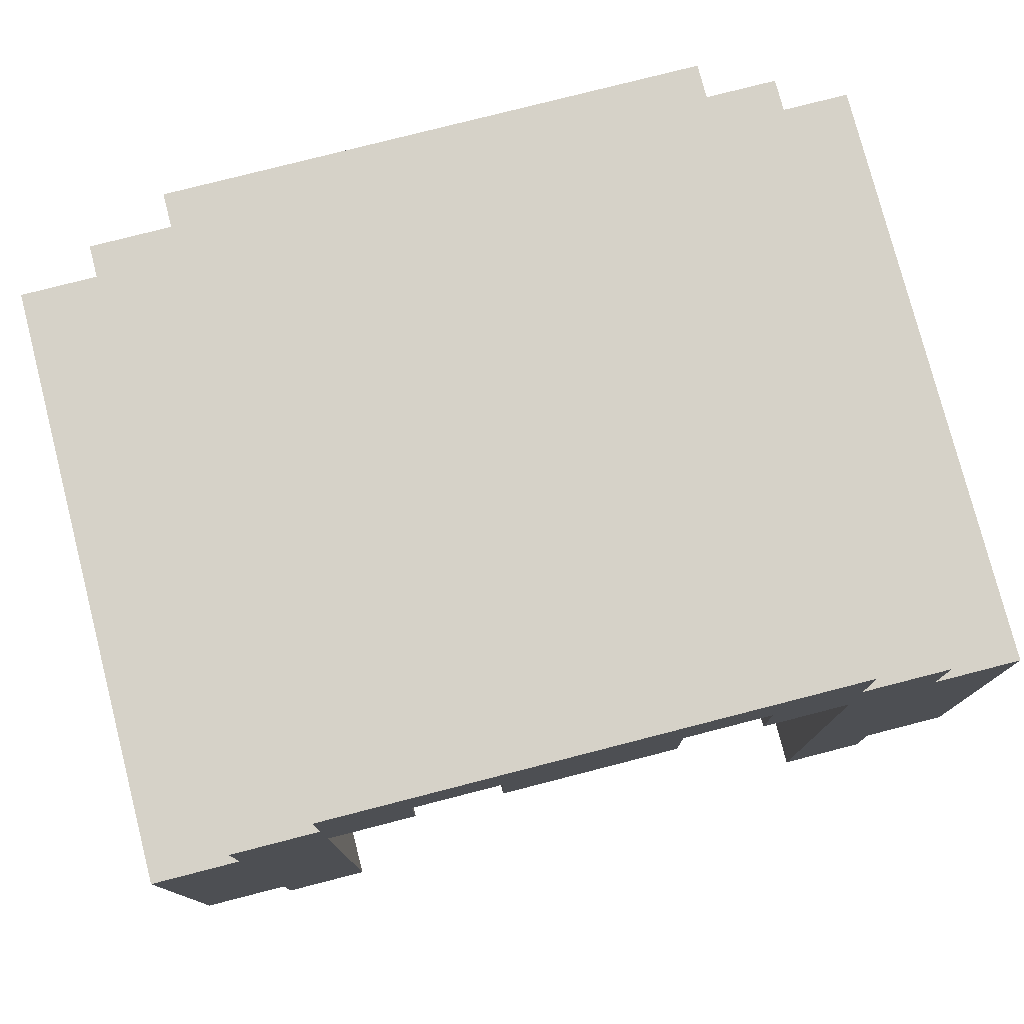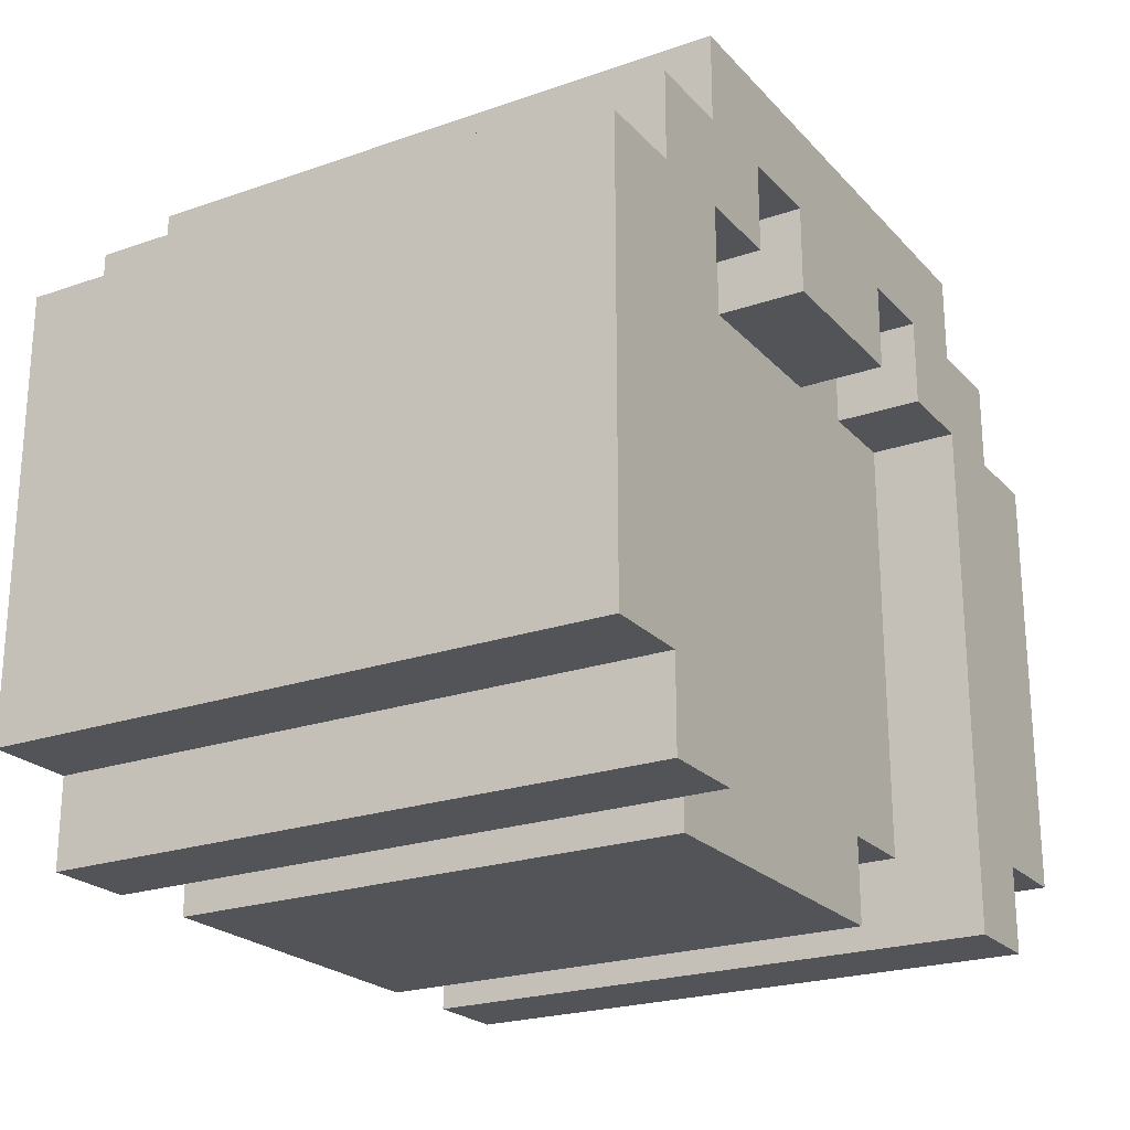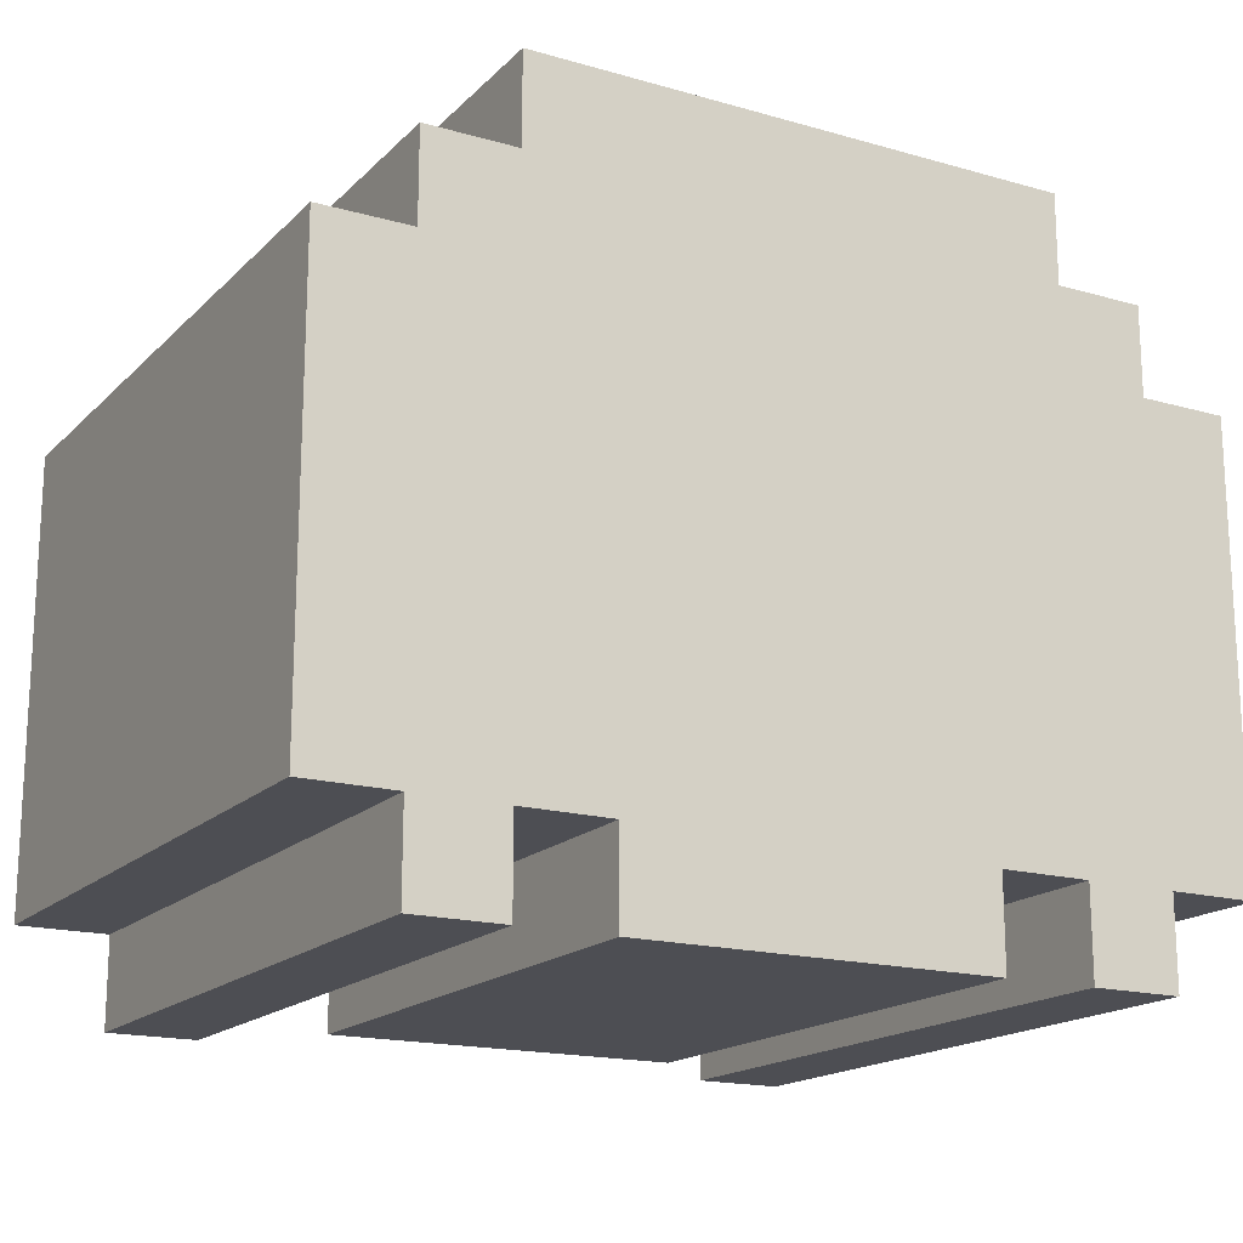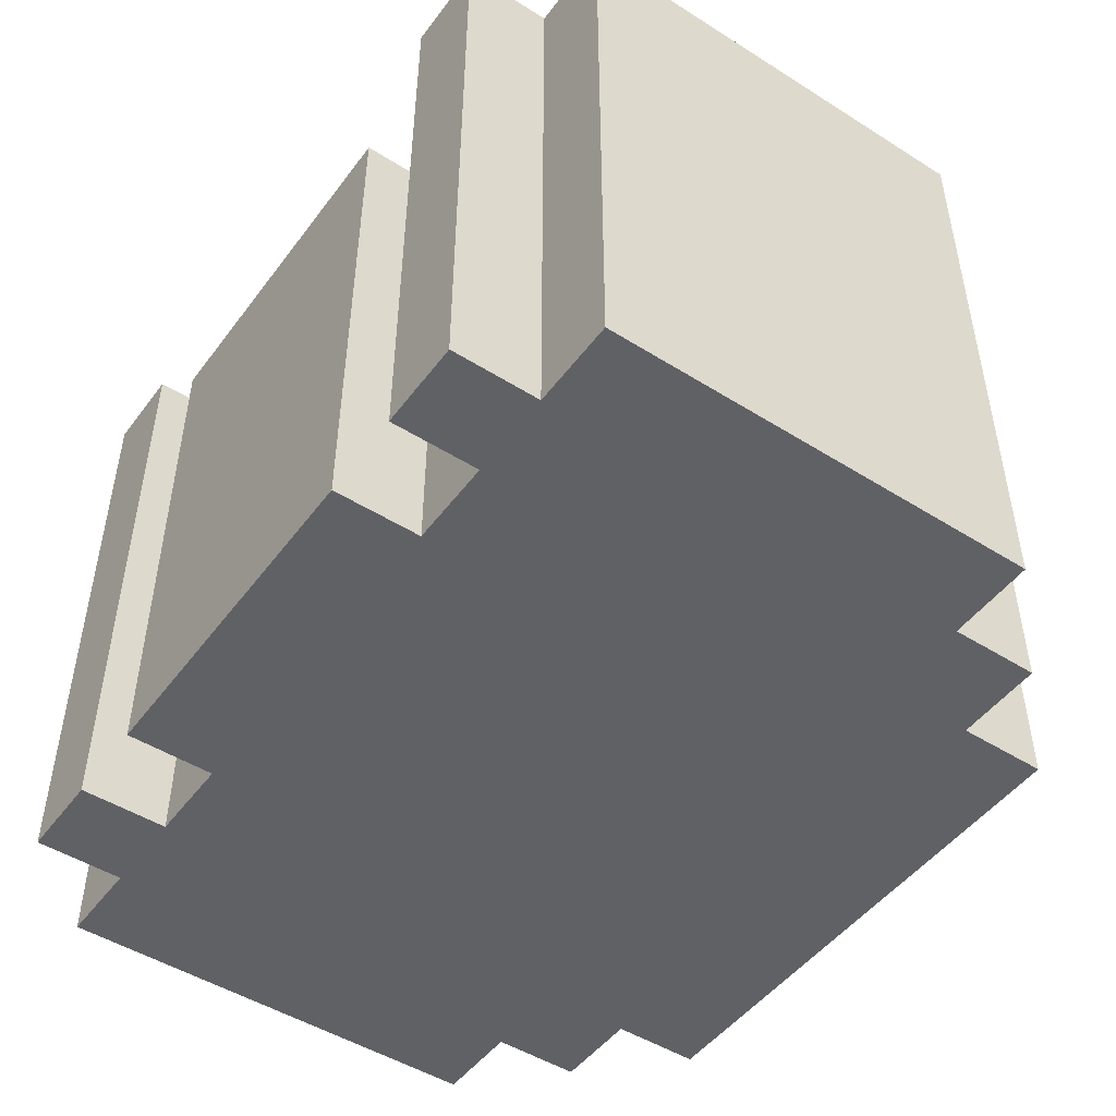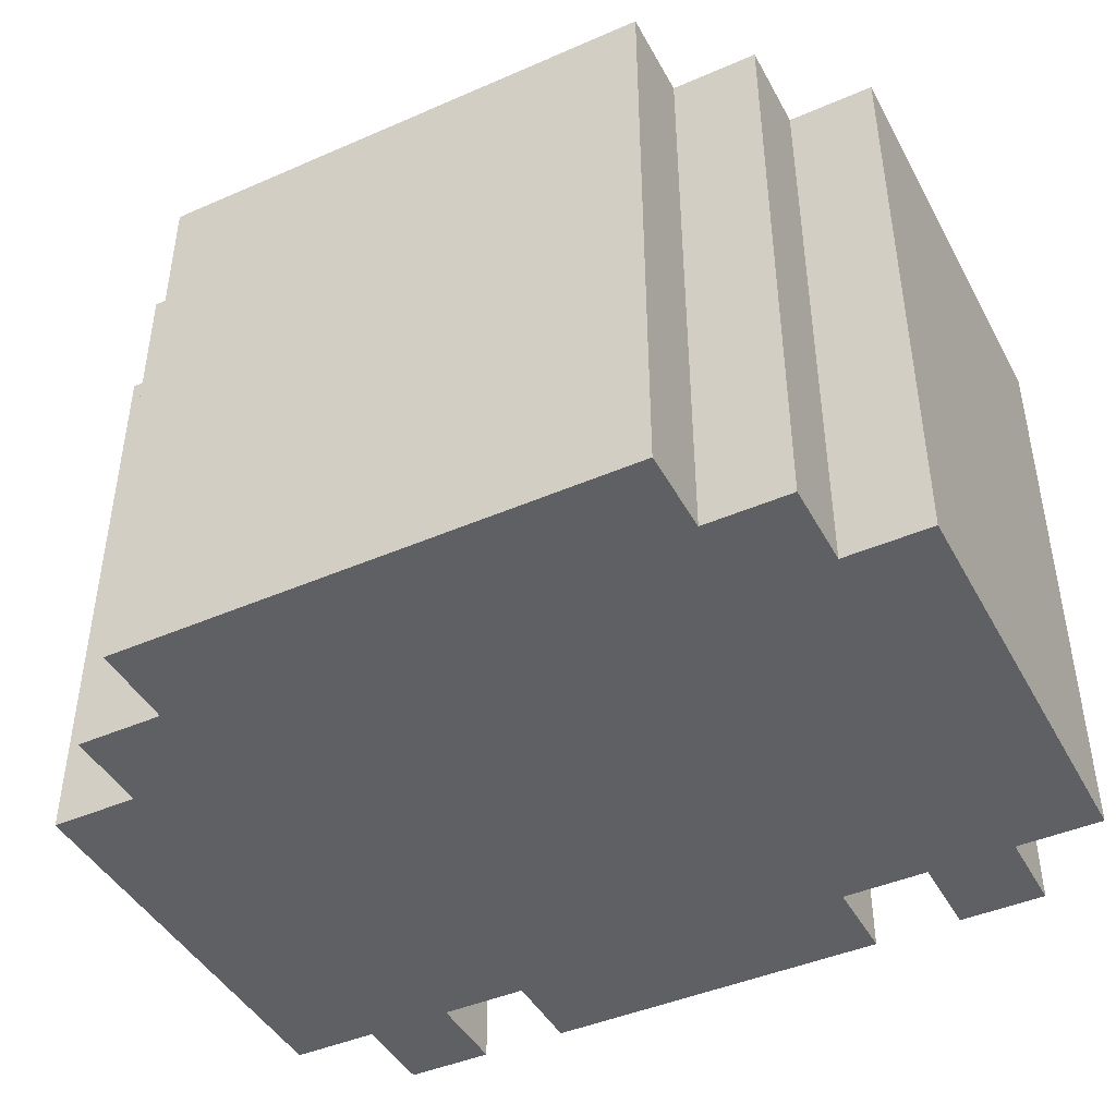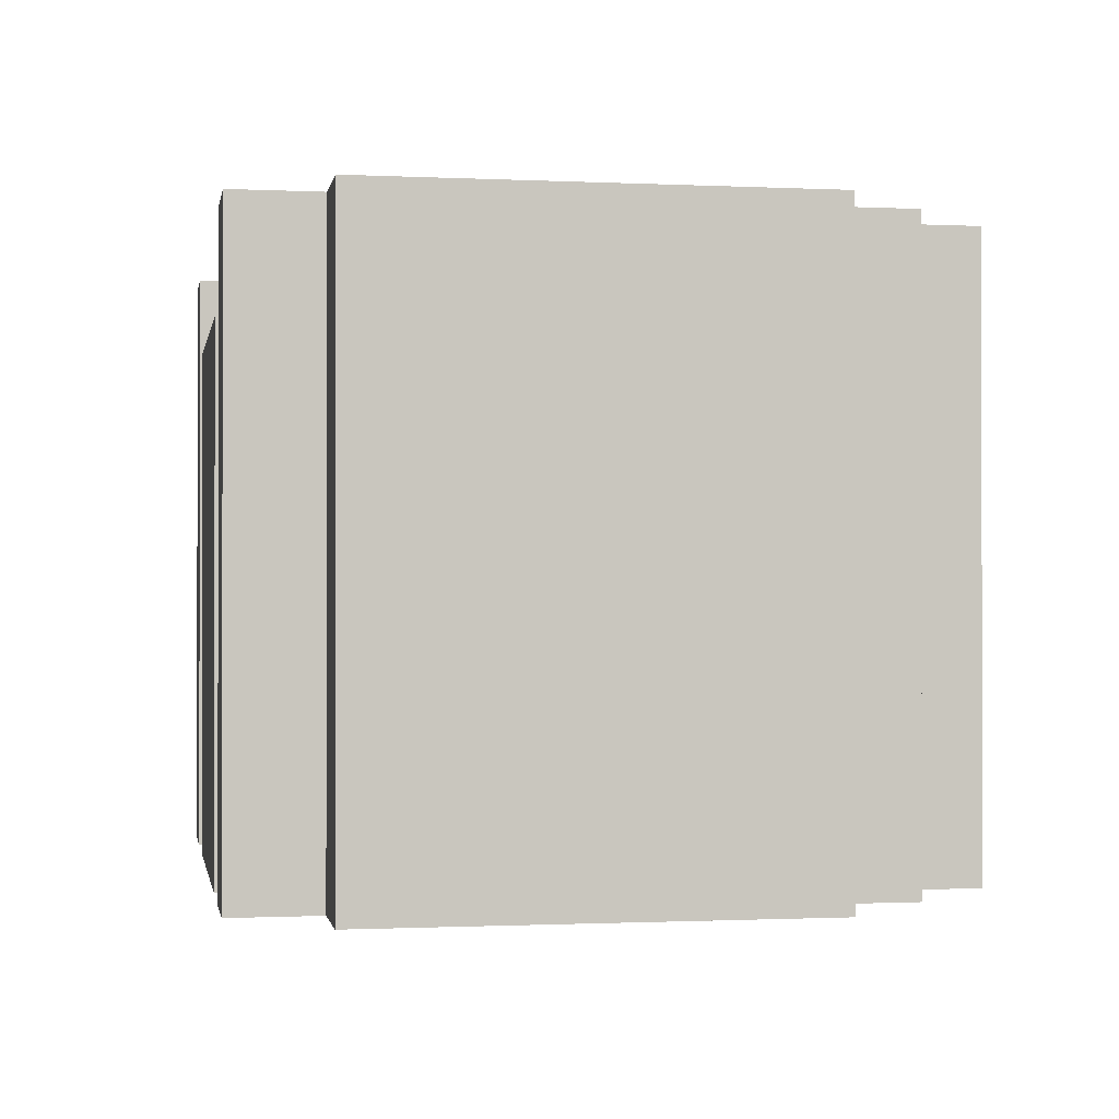
<metadata>
{"format":"obj","ext":"obj","renderer":"f3d","projection":"perspective","resolution":1024,"background":"white","views":[{"elev":77.6,"azim":-14.4,"up":"+Y"},{"elev":-22.8,"azim":-59.3,"up":"+Y"},{"elev":-17.3,"azim":150.5,"up":"+Y"},{"elev":-48.6,"azim":54.9,"up":"+Z"},{"elev":-44.1,"azim":-153.0,"up":"+Z"},{"elev":-0.8,"azim":79.9,"up":"+Z"}]}
</metadata>
<code>
g headChar001
v -5 22 3
v -5 22 -4
v -5 27 3
v -5 27 -4
v -4 21 3
v -4 21 -4
v -4 22 3
v -4 22 -4
v -4 27 3
v -4 27 -4
v -4 28 3
v -4 28 -4
v -3 28 3
v -3 28 -4
v -3 29 3
v -3 29 -4
v -2 21 2
v -2 21 -3
v -2 21 -4
v -2 22 2
v -2 22 -3
v -2 22 -4
v -1 27 3
v -1 27 2
v -1 28 3
v -1 28 2
v 2 27 3
v 2 27 2
v 2 28 3
v 2 28 2
v 3 21 3
v 3 21 -4
v 3 22 2
v 3 22 -3
v 3 22 -4
v 3 24 2
v 3 26 2
v 3 27 3
v 3 27 2
v -3 21 3
v -3 21 -4
v -3 22 2
v -3 22 -3
v -3 22 -4
v -3 24 2
v -3 26 2
v -3 27 3
v -3 27 2
v -2 27 3
v -2 27 2
v -2 28 3
v -2 28 2
v 1 27 3
v 1 27 2
v 1 28 3
v 1 28 2
v 2 21 2
v 2 21 -3
v 2 21 -4
v 2 22 2
v 2 22 -3
v 2 22 -4
v 3 28 3
v 3 28 -4
v 3 29 3
v 3 29 -4
v 4 21 3
v 4 21 -4
v 4 22 3
v 4 22 -4
v 4 27 3
v 4 27 -4
v 4 28 3
v 4 28 -4
v 5 22 3
v 5 22 -4
v 5 27 3
v 5 27 -4
v -5 22 3
v -5 27 3
v -4 21 3
v -4 22 3
v -4 27 3
v -4 28 3
v -3 21 3
v -3 27 3
v -3 28 3
v -3 29 3
v -2 27 3
v -2 28 3
v -1 27 3
v -1 28 3
v 1 27 3
v 1 28 3
v 2 27 3
v 2 28 3
v 3 21 3
v 3 27 3
v 3 28 3
v 3 29 3
v 4 21 3
v 4 22 3
v 4 27 3
v 4 28 3
v 5 22 3
v 5 27 3
v -3 22 2
v -3 24 2
v -3 26 2
v -3 27 2
v -2 21 2
v -2 22 2
v -2 24 2
v -2 26 2
v -2 27 2
v -2 28 2
v -1 22 2
v -1 23 2
v -1 24 2
v -1 26 2
v -1 27 2
v -1 28 2
v 1 22 2
v 1 23 2
v 1 24 2
v 1 26 2
v 1 27 2
v 1 28 2
v 2 21 2
v 2 22 2
v 2 24 2
v 2 26 2
v 2 27 2
v 2 28 2
v 3 22 2
v 3 24 2
v 3 26 2
v 3 27 2
v -5 22 -4
v -5 27 -4
v -4 21 -4
v -4 22 -4
v -4 27 -4
v -4 28 -4
v -3 21 -4
v -3 22 -4
v -3 28 -4
v -3 29 -4
v -2 21 -4
v -2 22 -4
v 2 21 -4
v 2 22 -4
v 3 21 -4
v 3 22 -4
v 3 28 -4
v 3 29 -4
v 4 21 -4
v 4 22 -4
v 4 27 -4
v 4 28 -4
v 5 22 -4
v 5 27 -4
v -4 21 3
v -3 21 3
v 3 21 3
v 4 21 3
v -2 21 2
v 2 21 2
v -2 21 -3
v 2 21 -3
v -4 21 -4
v -3 21 -4
v -2 21 -4
v 2 21 -4
v 3 21 -4
v 4 21 -4
v -5 22 3
v -4 22 3
v 4 22 3
v 5 22 3
v -3 22 2
v -2 22 2
v 2 22 2
v 3 22 2
v -3 22 -3
v -2 22 -3
v 2 22 -3
v 3 22 -3
v -5 22 -4
v -4 22 -4
v -3 22 -4
v -2 22 -4
v 2 22 -4
v 3 22 -4
v 4 22 -4
v 5 22 -4
v -3 27 3
v -2 27 3
v -1 27 3
v 1 27 3
v 2 27 3
v 3 27 3
v -3 27 2
v -2 27 2
v -1 27 2
v 1 27 2
v 2 27 2
v 3 27 2
v -2 28 3
v -1 28 3
v 1 28 3
v 2 28 3
v -2 28 2
v -1 28 2
v 1 28 2
v 2 28 2
v -5 27 3
v -4 27 3
v 4 27 3
v 5 27 3
v -5 27 -4
v -4 27 -4
v 4 27 -4
v 5 27 -4
v -4 28 3
v -3 28 3
v 3 28 3
v 4 28 3
v -4 28 -4
v -3 28 -4
v 3 28 -4
v 4 28 -4
v -3 29 3
v 3 29 3
v -3 29 -4
v 3 29 -4
f 3 2 1
f 4 2 3
f 7 6 5
f 8 6 7
f 11 10 9
f 12 10 11
f 15 14 13
f 16 14 15
f 20 18 17
f 21 19 18
f 21 18 20
f 22 19 21
f 25 24 23
f 26 24 25
f 29 28 27
f 30 28 29
f 33 32 31
f 34 32 33
f 35 32 34
f 36 33 31
f 37 36 31
f 38 37 31
f 39 37 38
f 40 41 42
f 42 41 43
f 43 41 44
f 40 42 45
f 40 45 46
f 40 46 47
f 47 46 48
f 49 50 51
f 51 50 52
f 53 54 55
f 55 54 56
f 57 58 60
f 58 59 61
f 60 58 61
f 61 59 62
f 63 64 65
f 65 64 66
f 67 68 69
f 69 68 70
f 71 72 73
f 73 72 74
f 75 76 77
f 77 76 78
f 82 80 79
f 83 80 82
f 85 82 81
f 85 84 83
f 85 83 82
f 86 84 85
f 87 84 86
f 89 88 87
f 89 87 86
f 90 88 89
f 92 88 90
f 93 92 91
f 94 88 92
f 94 92 93
f 96 88 94
f 98 96 95
f 99 88 96
f 99 96 98
f 100 88 99
f 101 98 97
f 101 99 98
f 102 99 101
f 103 99 102
f 104 99 103
f 105 103 102
f 106 103 105
f 112 108 107
f 113 109 108
f 113 108 112
f 114 110 109
f 114 109 113
f 115 110 114
f 117 113 112
f 117 112 111
f 118 113 117
f 119 114 113
f 119 113 118
f 120 116 115
f 120 114 119
f 120 115 114
f 121 116 120
f 122 116 121
f 123 117 111
f 123 118 117
f 124 119 118
f 124 118 123
f 124 121 120
f 124 120 119
f 125 121 124
f 126 121 125
f 127 121 126
f 129 123 111
f 129 124 123
f 129 125 124
f 130 125 129
f 131 126 125
f 131 125 130
f 132 128 127
f 132 126 131
f 132 127 126
f 133 128 132
f 134 128 133
f 135 131 130
f 136 132 131
f 136 131 135
f 137 133 132
f 137 132 136
f 138 133 137
f 139 140 142
f 142 140 143
f 141 142 145
f 143 144 145
f 142 143 145
f 145 144 146
f 146 144 147
f 147 148 150
f 146 147 150
f 149 150 151
f 150 148 152
f 151 150 152
f 152 148 154
f 154 148 155
f 155 148 156
f 153 154 157
f 154 155 157
f 157 155 158
f 158 155 159
f 159 155 160
f 158 159 161
f 161 159 162
f 169 168 167
f 170 168 169
f 171 164 163
f 172 164 171
f 173 170 169
f 174 170 173
f 175 166 165
f 176 166 175
f 185 182 181
f 186 182 185
f 187 184 183
f 188 184 187
f 189 178 177
f 190 178 189
f 191 186 185
f 192 186 191
f 193 188 187
f 194 188 193
f 195 180 179
f 196 180 195
f 203 198 197
f 204 198 203
f 205 200 199
f 206 200 205
f 207 202 201
f 208 202 207
f 213 210 209
f 214 210 213
f 215 212 211
f 216 212 215
f 217 218 221
f 221 218 222
f 219 220 223
f 223 220 224
f 225 226 229
f 229 226 230
f 227 228 231
f 231 228 232
f 233 234 235
f 235 234 236

</code>
